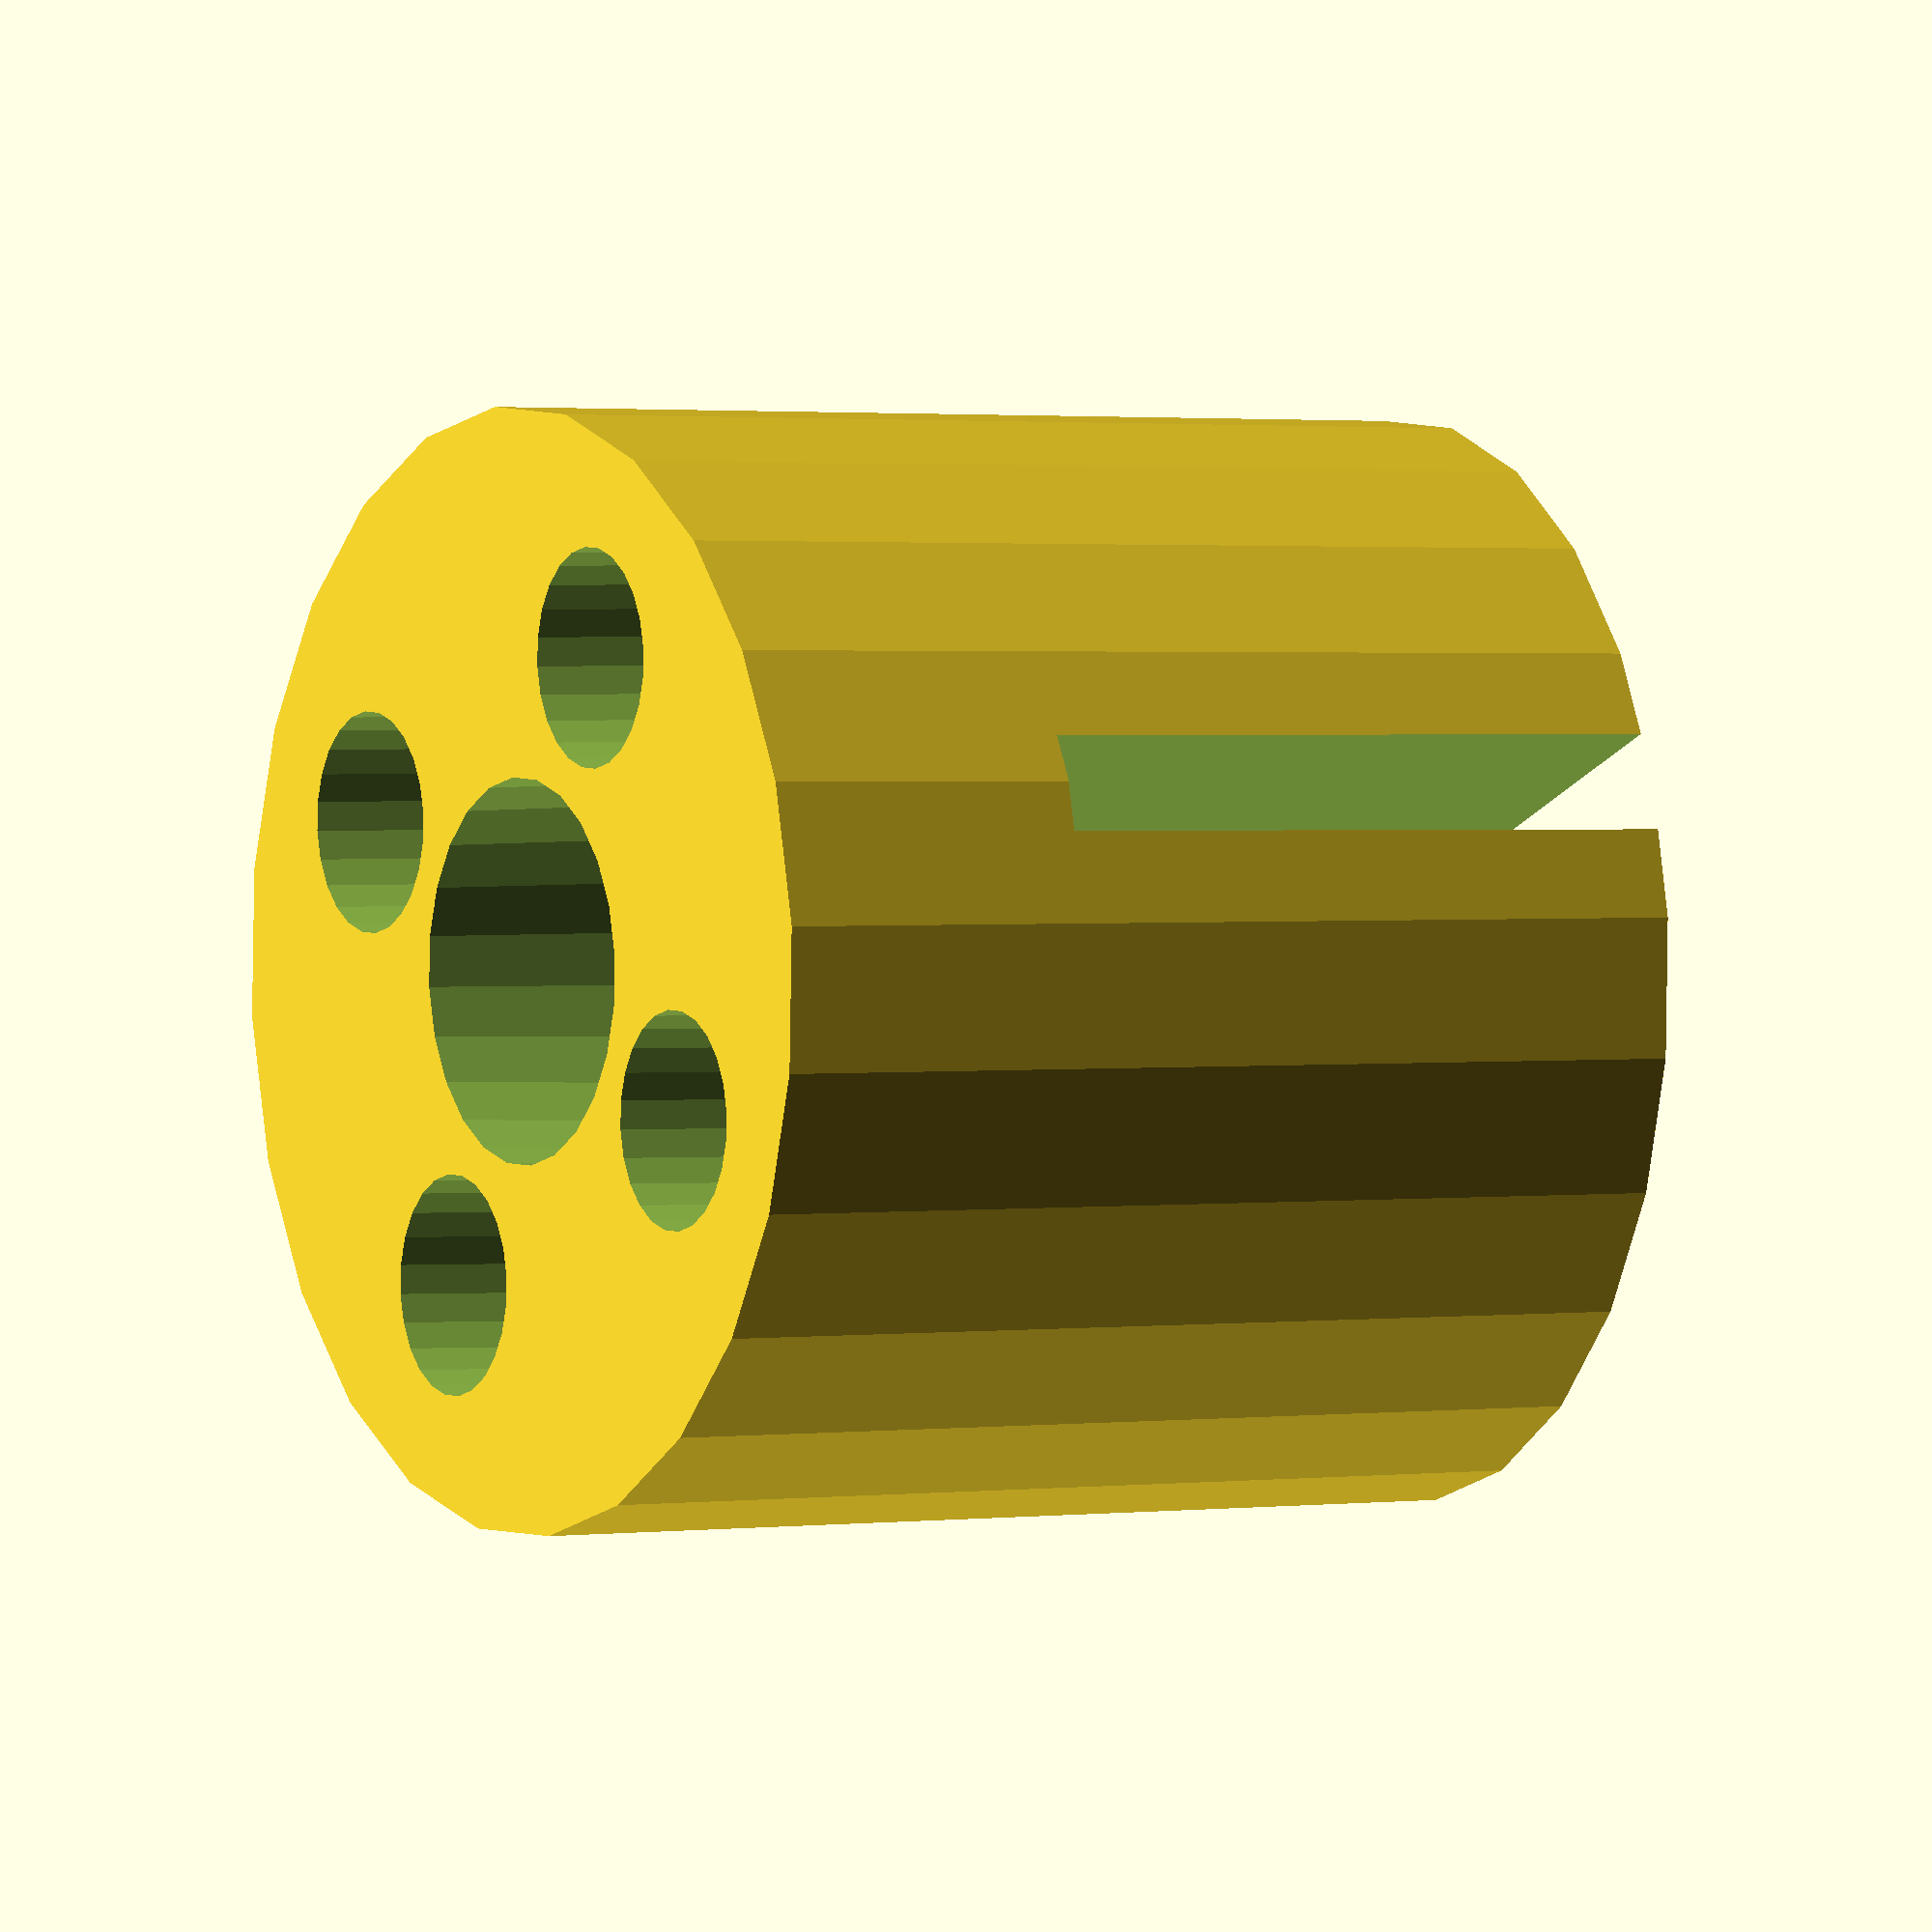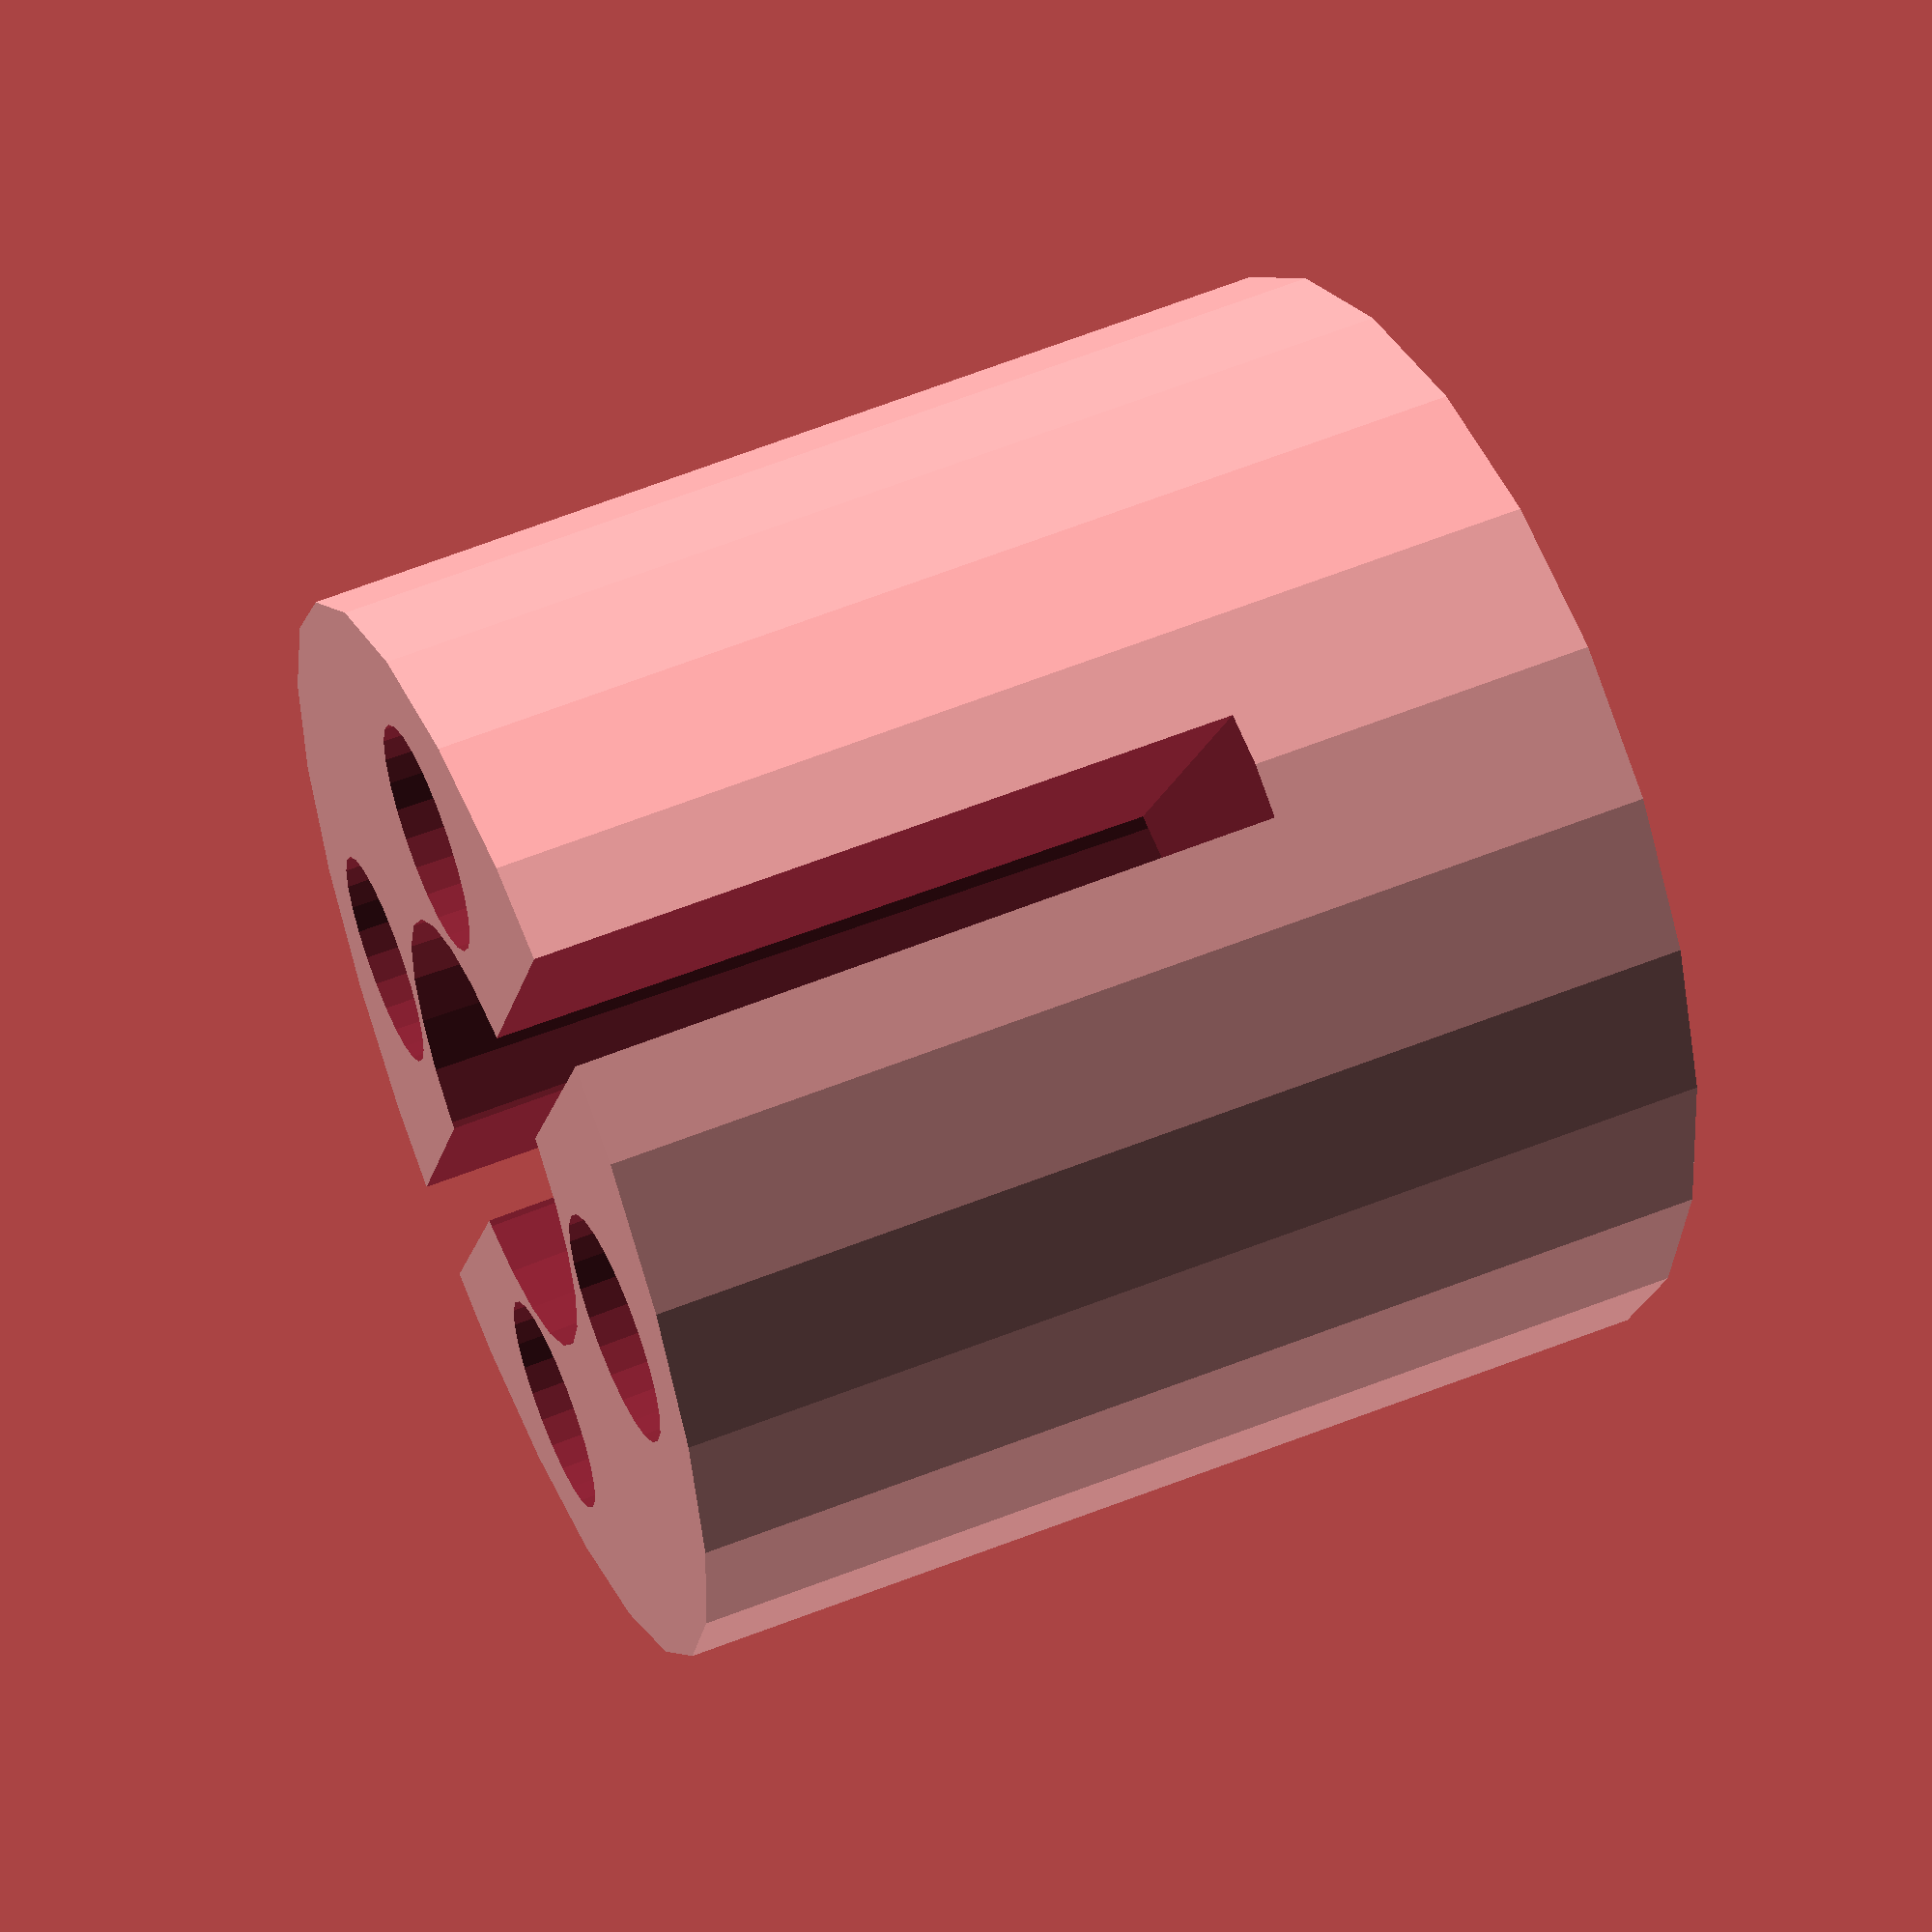
<openscad>
// a fork to guide wire attach to goldlight fishing rods
plug_diameter=10.70;
plug_height=10;
plug_taper=0.5;

hole_diameter=4.35;
hole_taper=0.5;
slot=1;

// 1 = print the fork/loop,
// 0 = cut holes to add wire as the fork
fork=0;
fork_length=15;
fork_thickness=2.0;
fork_angle=15;

wire_hole_diameter=2.2; //mm

$fn=24;

difference() {
  union() {
    cylinder(d1=plug_diameter,d2=plug_diameter+plug_taper,h=plug_height);

    if (fork==1) {
      translate([(plug_diameter-fork_thickness)/2.7,0,1.25*plug_height]) {
        rotate([0,90+fork_angle,0]) {
          difference() {
            resize([fork_length,plug_diameter/1.25,fork_thickness]) {
              cylinder(d=fork_length,h=fork_thickness,center=true);
            }
            resize([fork_length-2*fork_thickness,
                    plug_diameter/1.25-2*fork_thickness,
                    fork_thickness+0.01]) {
              cylinder(d=fork_length,h=fork_thickness,center=true);
            }
          }
        }
      }

      translate([-(plug_diameter-fork_thickness)/2.7,0,1.25*plug_height]) {
        rotate([0,90-fork_angle,0]) {
          difference() {
            resize([fork_length,plug_diameter/1.25,fork_thickness]) {
              cylinder(d=fork_length,h=fork_thickness,center=true);
            }
            resize([fork_length-2*fork_thickness,
                    plug_diameter/1.25-2*fork_thickness,
                    fork_thickness+0.01]) {
              cylinder(d=fork_length,h=fork_thickness,center=true);
            }
          }
        }
      }
    }
  }

  if (fork!=1) {
    translate([
              (plug_diameter-wire_hole_diameter)/3.5,
              (plug_diameter-wire_hole_diameter)/3.5,
              plug_height/2]) {
      cylinder(d=wire_hole_diameter, h = plug_height+0.01,center = true);
    }
    translate([
            (plug_diameter-wire_hole_diameter)/-3.5,
            (plug_diameter-wire_hole_diameter)/3.5,
            plug_height/2]) {
      cylinder(d=wire_hole_diameter, h = plug_height+0.01,center = true);
    }
    translate([
            (plug_diameter-wire_hole_diameter)/-3.5,
            (plug_diameter-wire_hole_diameter)/-3.5,
            plug_height/2]) {
      cylinder(d=wire_hole_diameter, h = plug_height+0.01,center = true);
    }
    translate([
            (plug_diameter-wire_hole_diameter)/3.5,
            (plug_diameter-wire_hole_diameter)/-3.5,
            plug_height/2]) {
      cylinder(d=wire_hole_diameter, h = plug_height+0.01,center = true);
    }
  }

  translate([0,0,-0.01]) {
    cylinder(d1=hole_diameter,d2=hole_diameter-hole_taper,h=plug_height+0.02);
    translate([0,0,plug_height/3]) {
      cube([slot, plug_diameter+plug_taper, plug_height/1.5], center=true);
    }
  }
}

</openscad>
<views>
elev=358.7 azim=69.3 roll=61.4 proj=o view=solid
elev=129.1 azim=332.2 roll=294.5 proj=p view=wireframe
</views>
